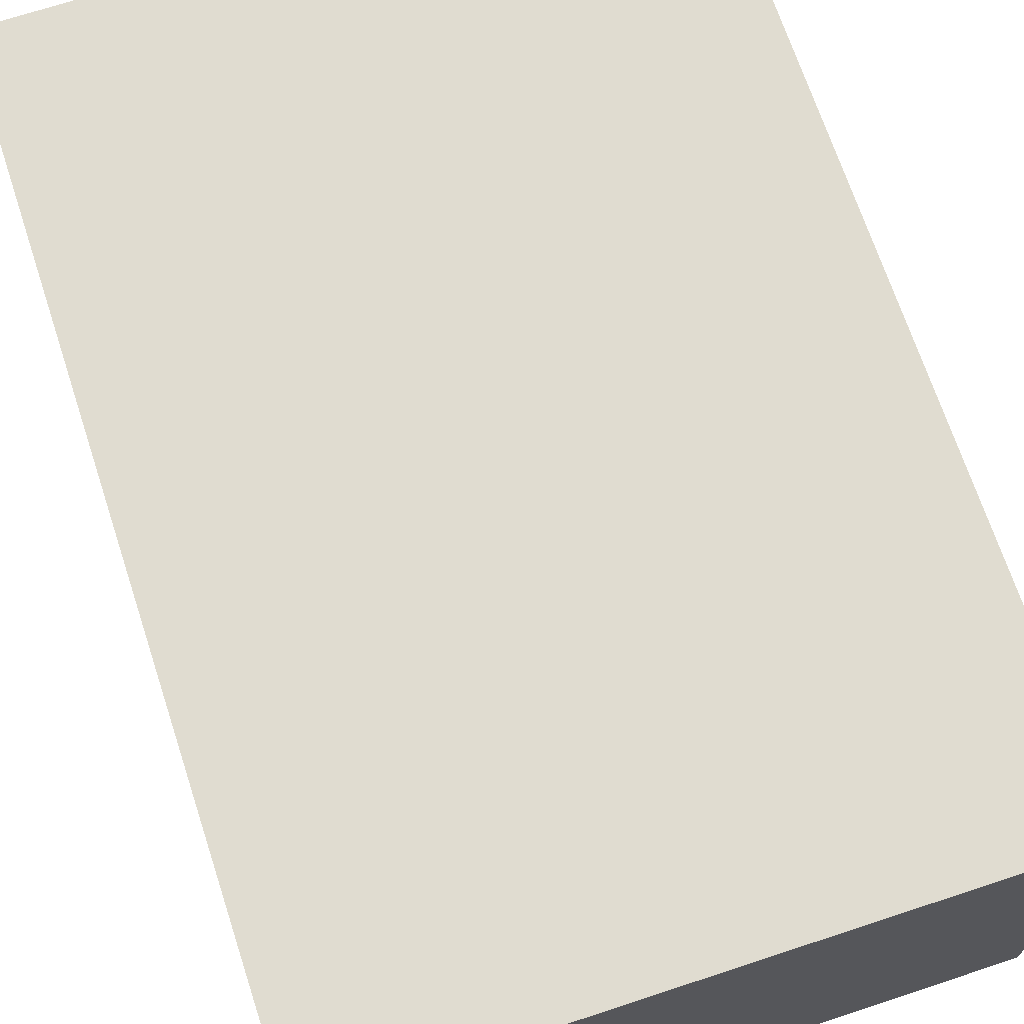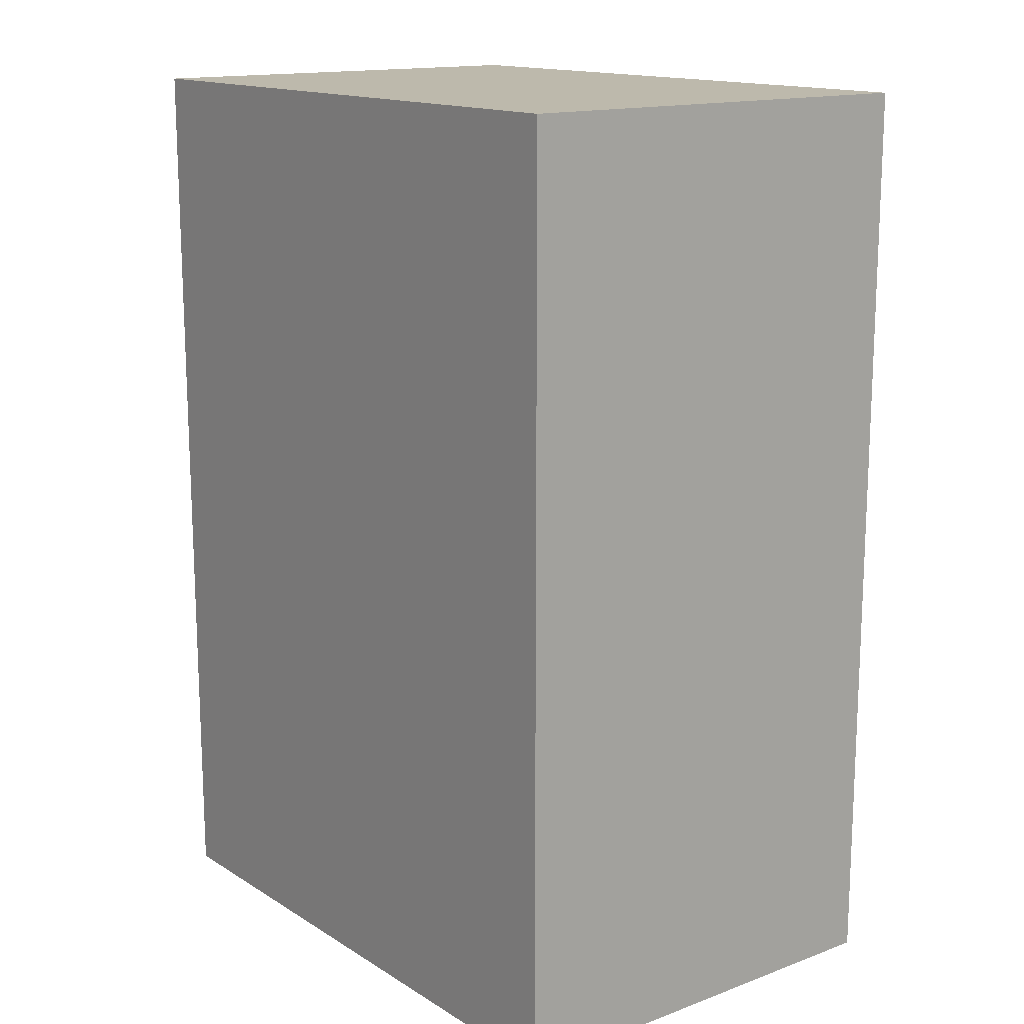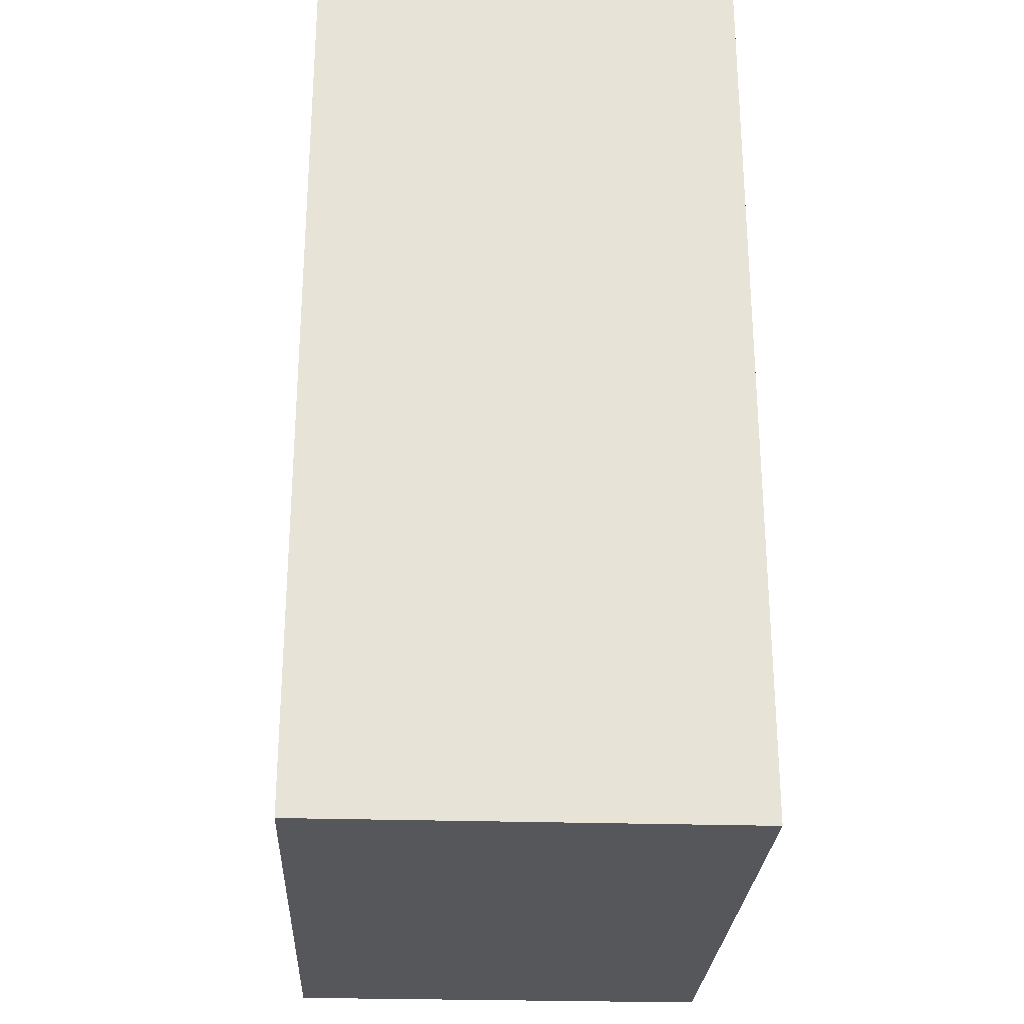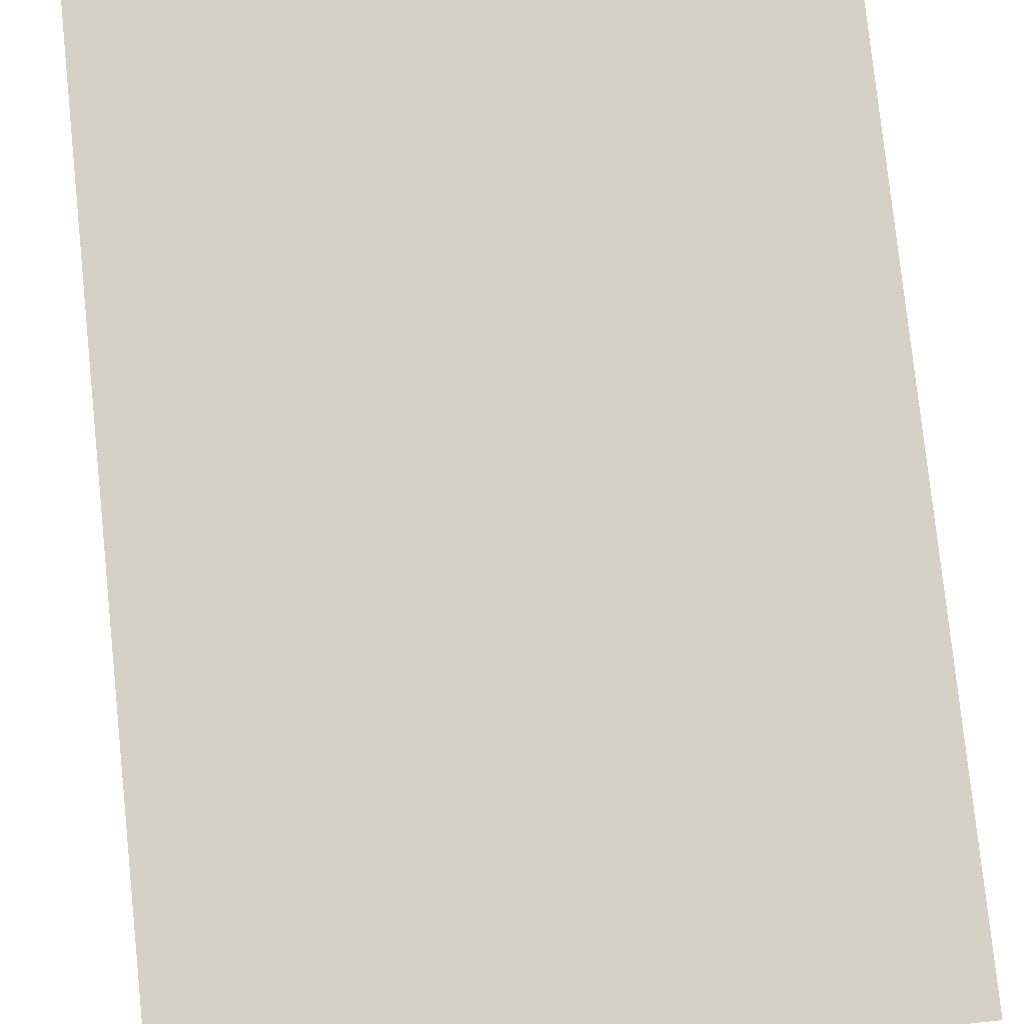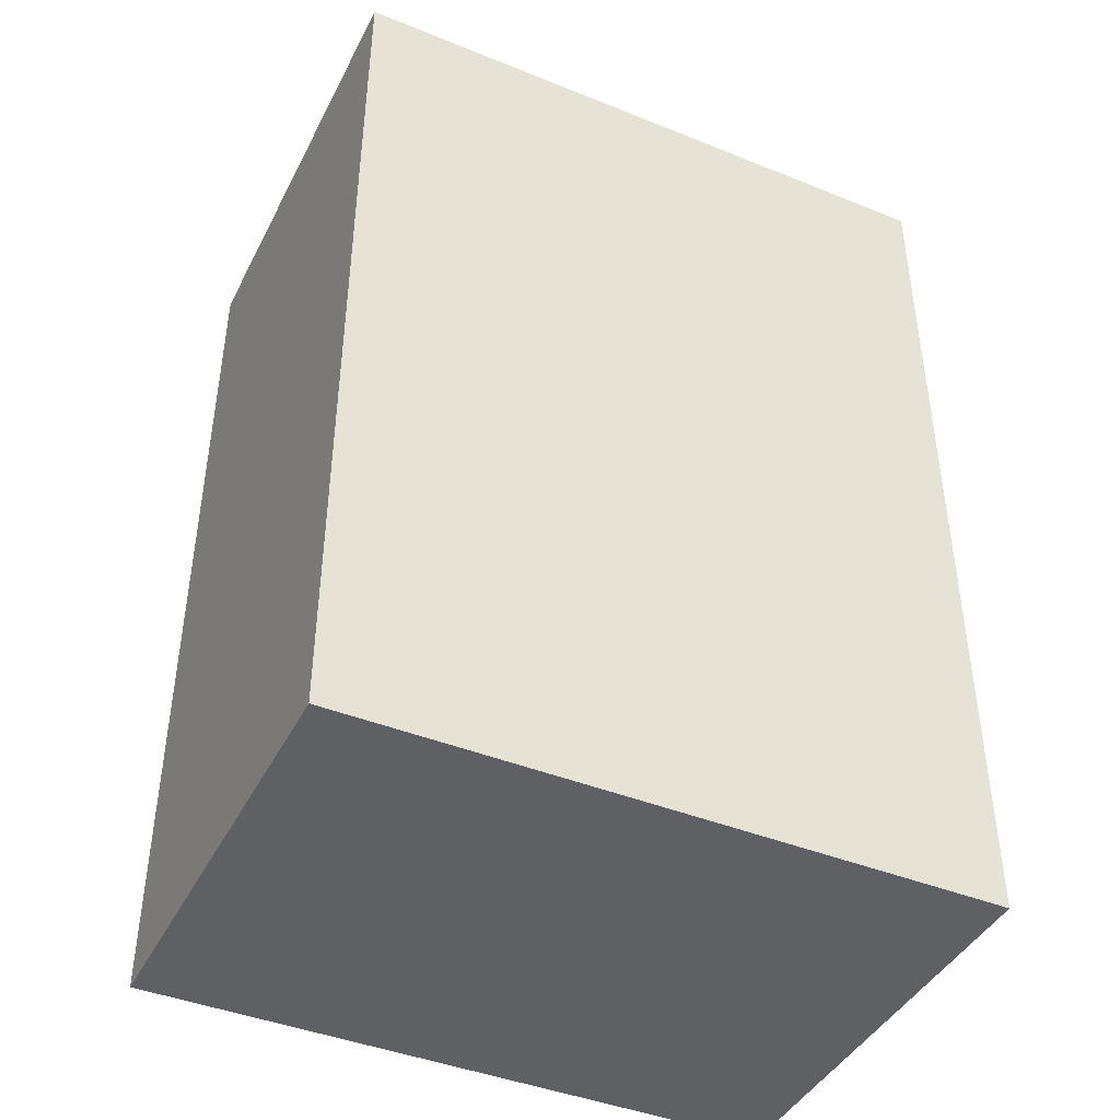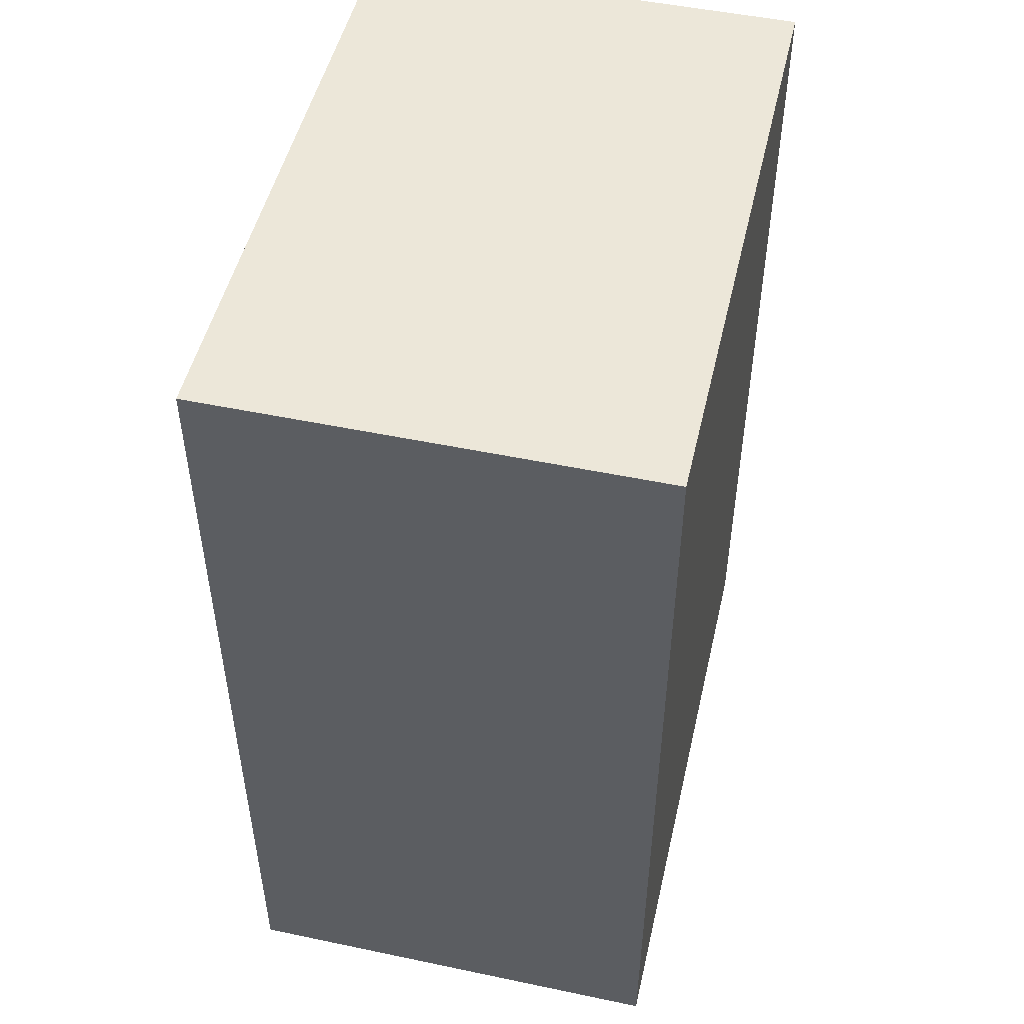
<metadata>
{"format":"obj","ext":"obj","renderer":"f3d","projection":"perspective","resolution":1024,"background":"white","views":[{"elev":69.7,"azim":161.8,"up":"+Y"},{"elev":15.0,"azim":-128.0,"up":"+Z"},{"elev":-26.7,"azim":-92.8,"up":"+Z"},{"elev":79.5,"azim":-6.0,"up":"+Y"},{"elev":-42.8,"azim":-25.6,"up":"+Z"},{"elev":50.0,"azim":-77.0,"up":"+Z"}]}
</metadata>
<code>
v 137.4 129.8 94.82
v 137.4 129.8 136.7
v 137.4 149.8 94.82
v 137.4 149.8 136.7
v 166.3 129.8 94.82
v 166.3 129.8 136.7
v 166.3 149.8 94.82
v 166.3 149.8 136.7
f 2 4 1
f 5 2 1
f 1 4 3
f 3 5 1
f 2 8 4
f 6 2 5
f 6 8 2
f 4 8 3
f 7 5 3
f 3 8 7
f 7 6 5
f 8 6 7

</code>
